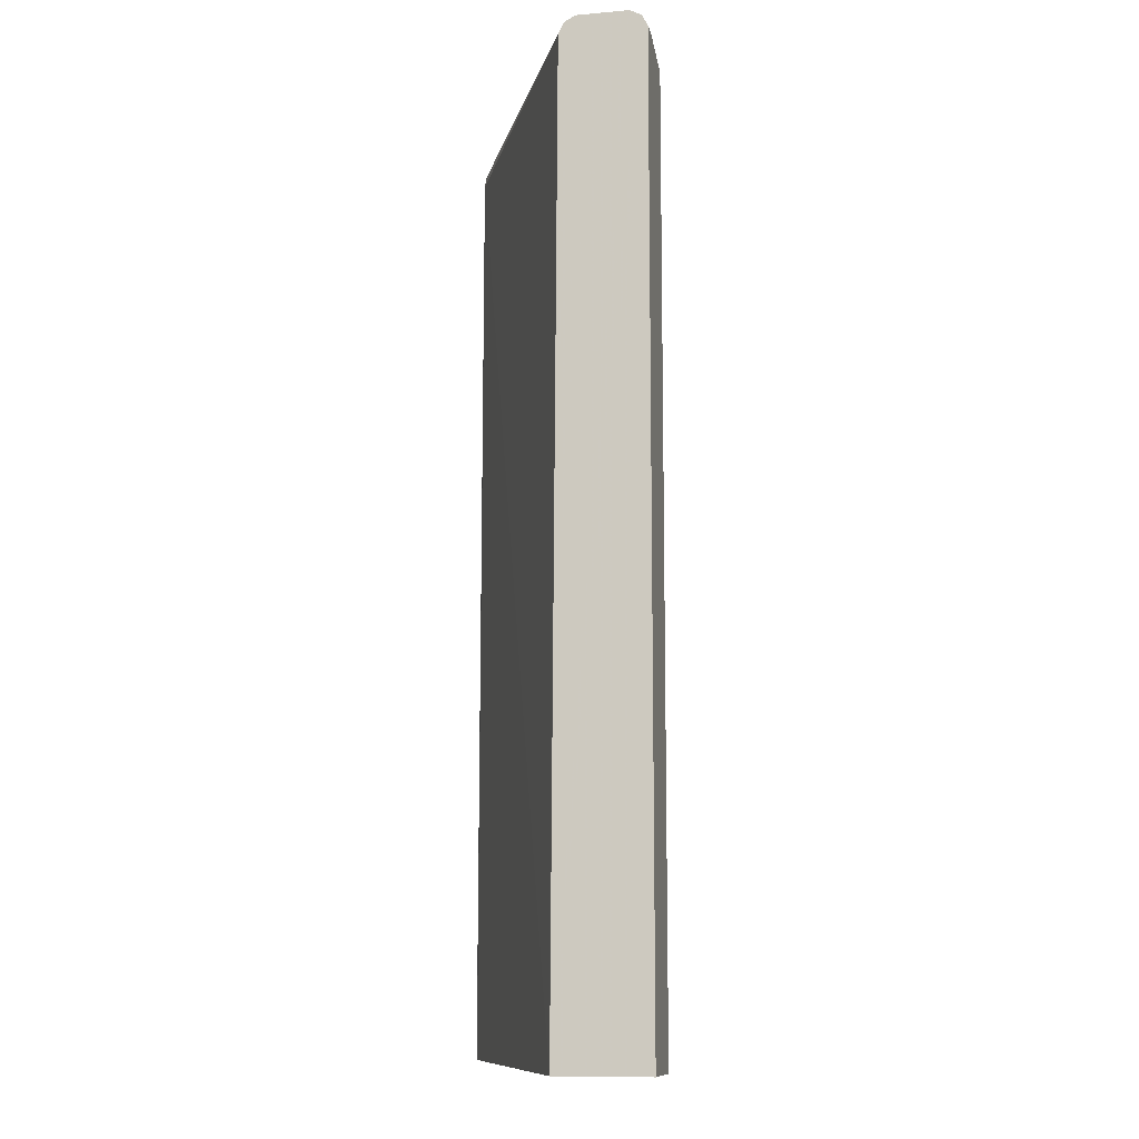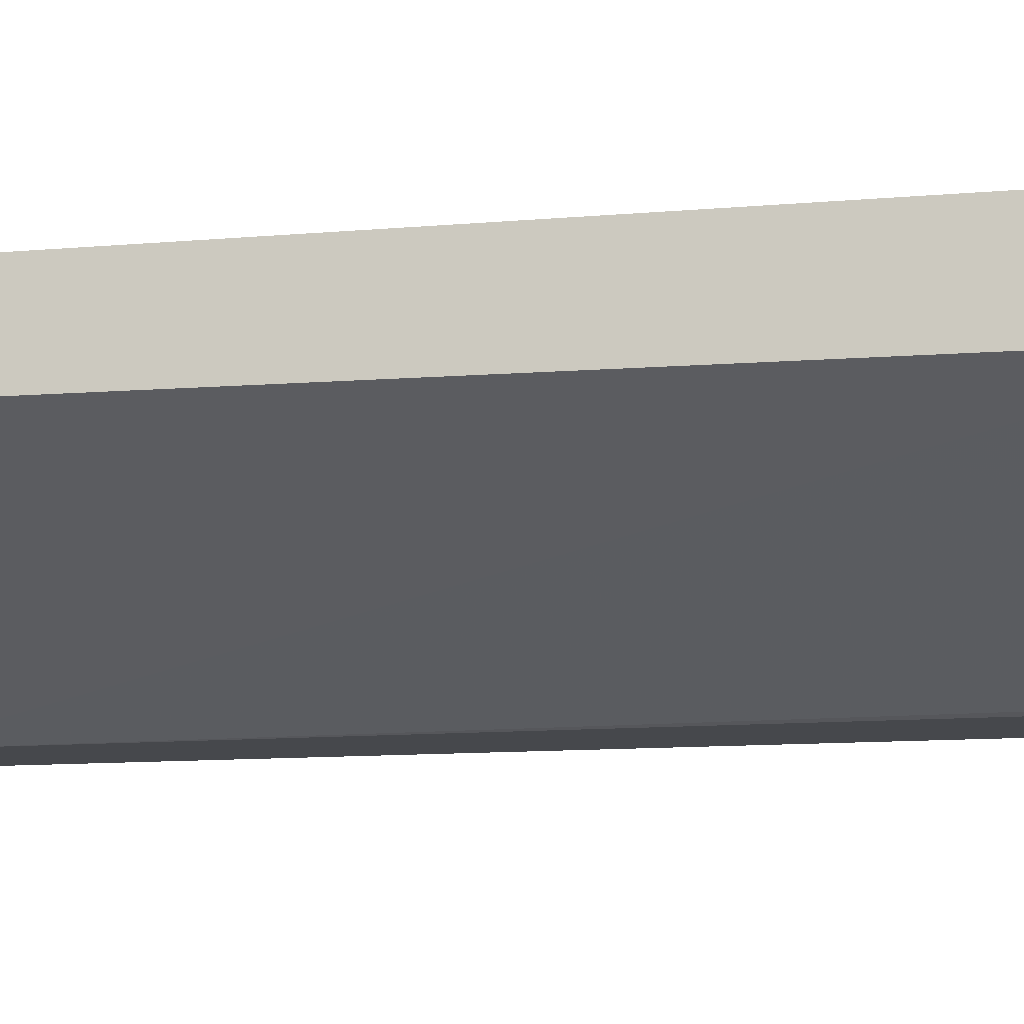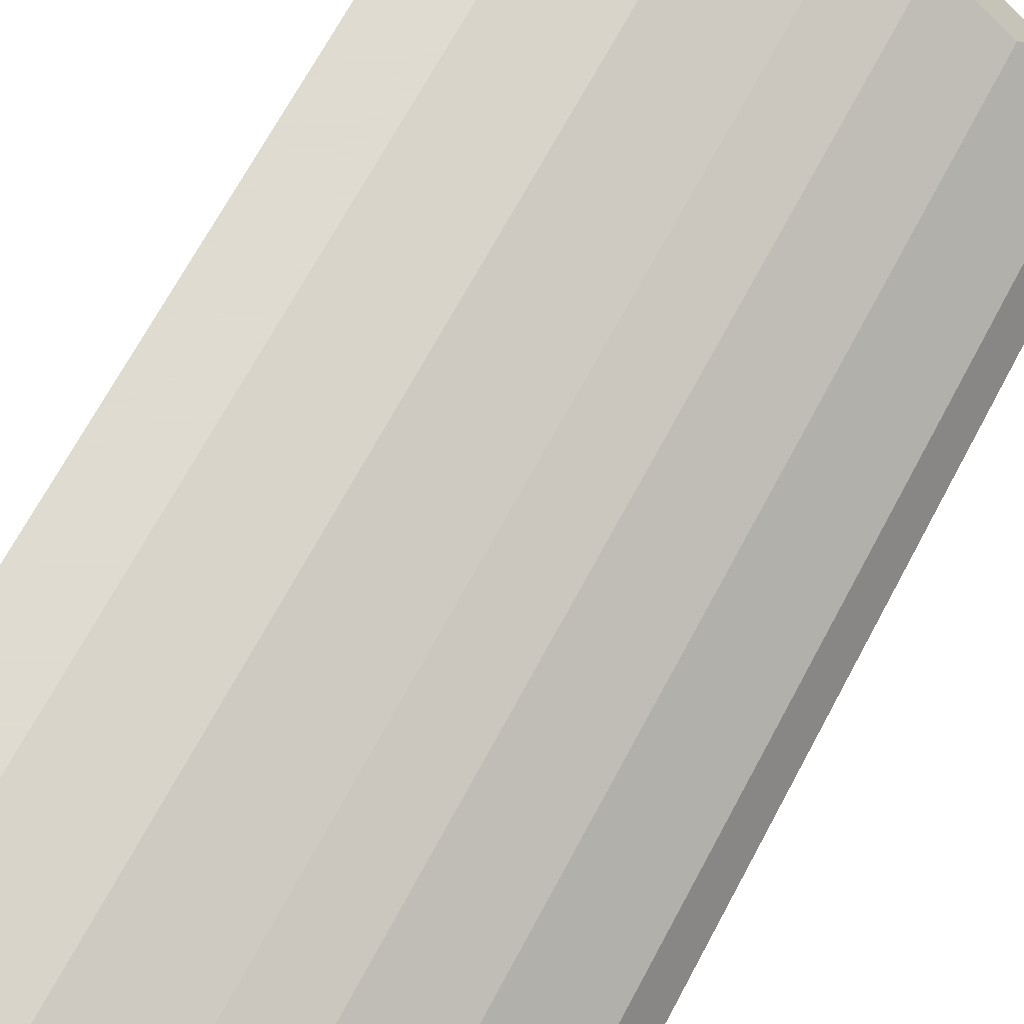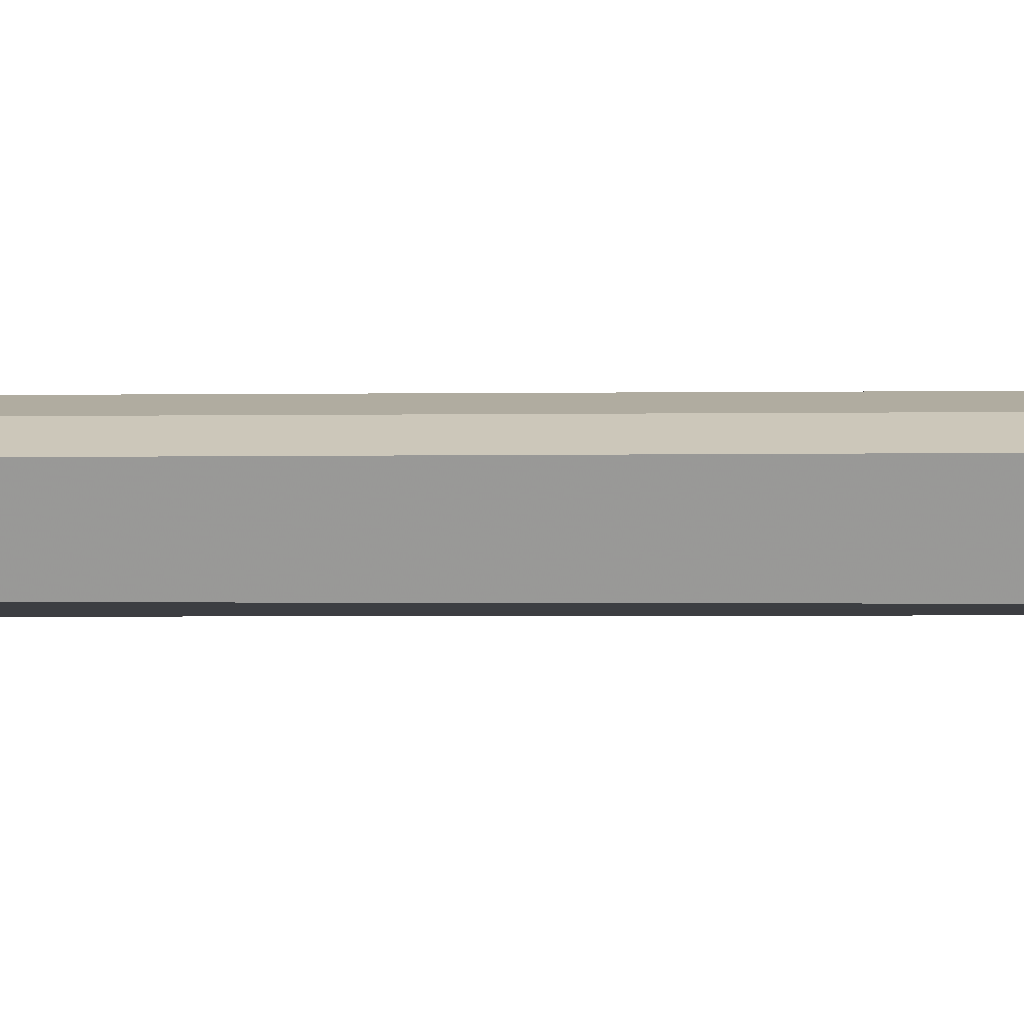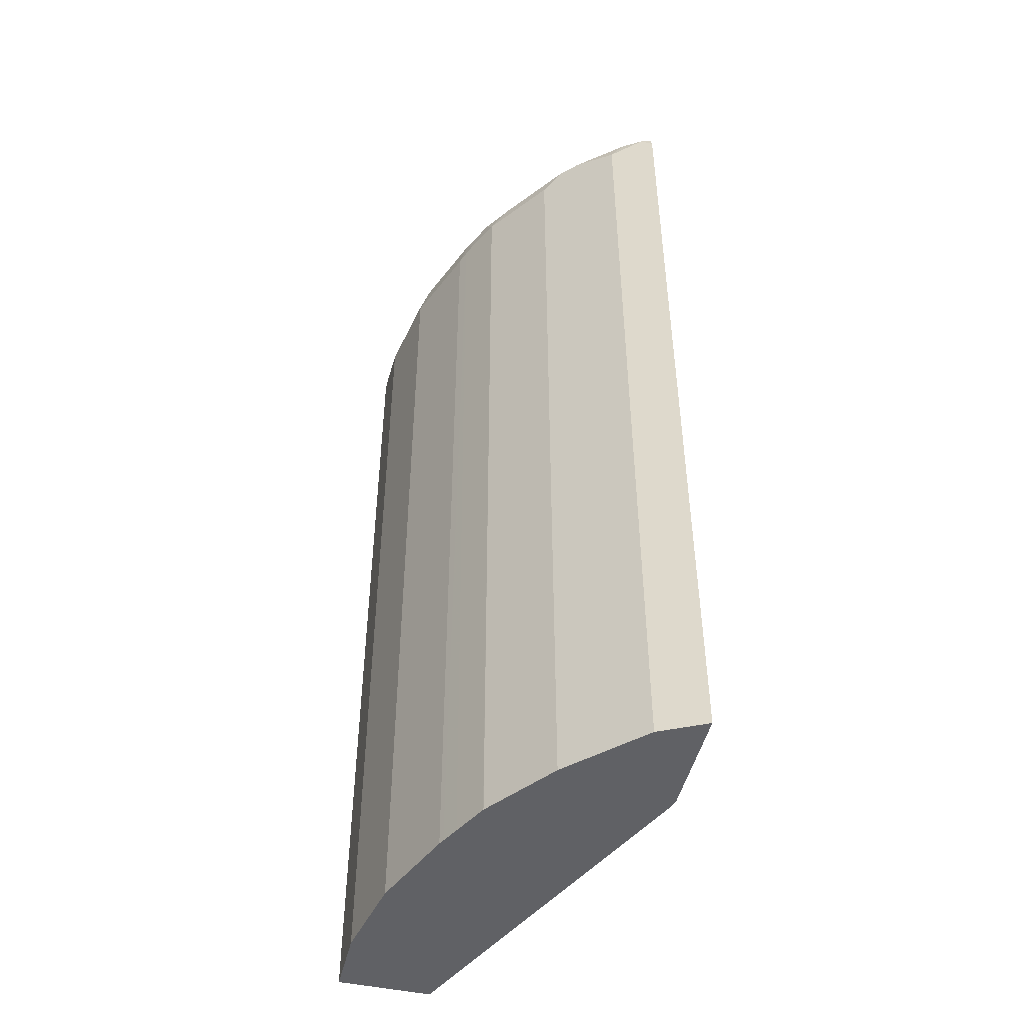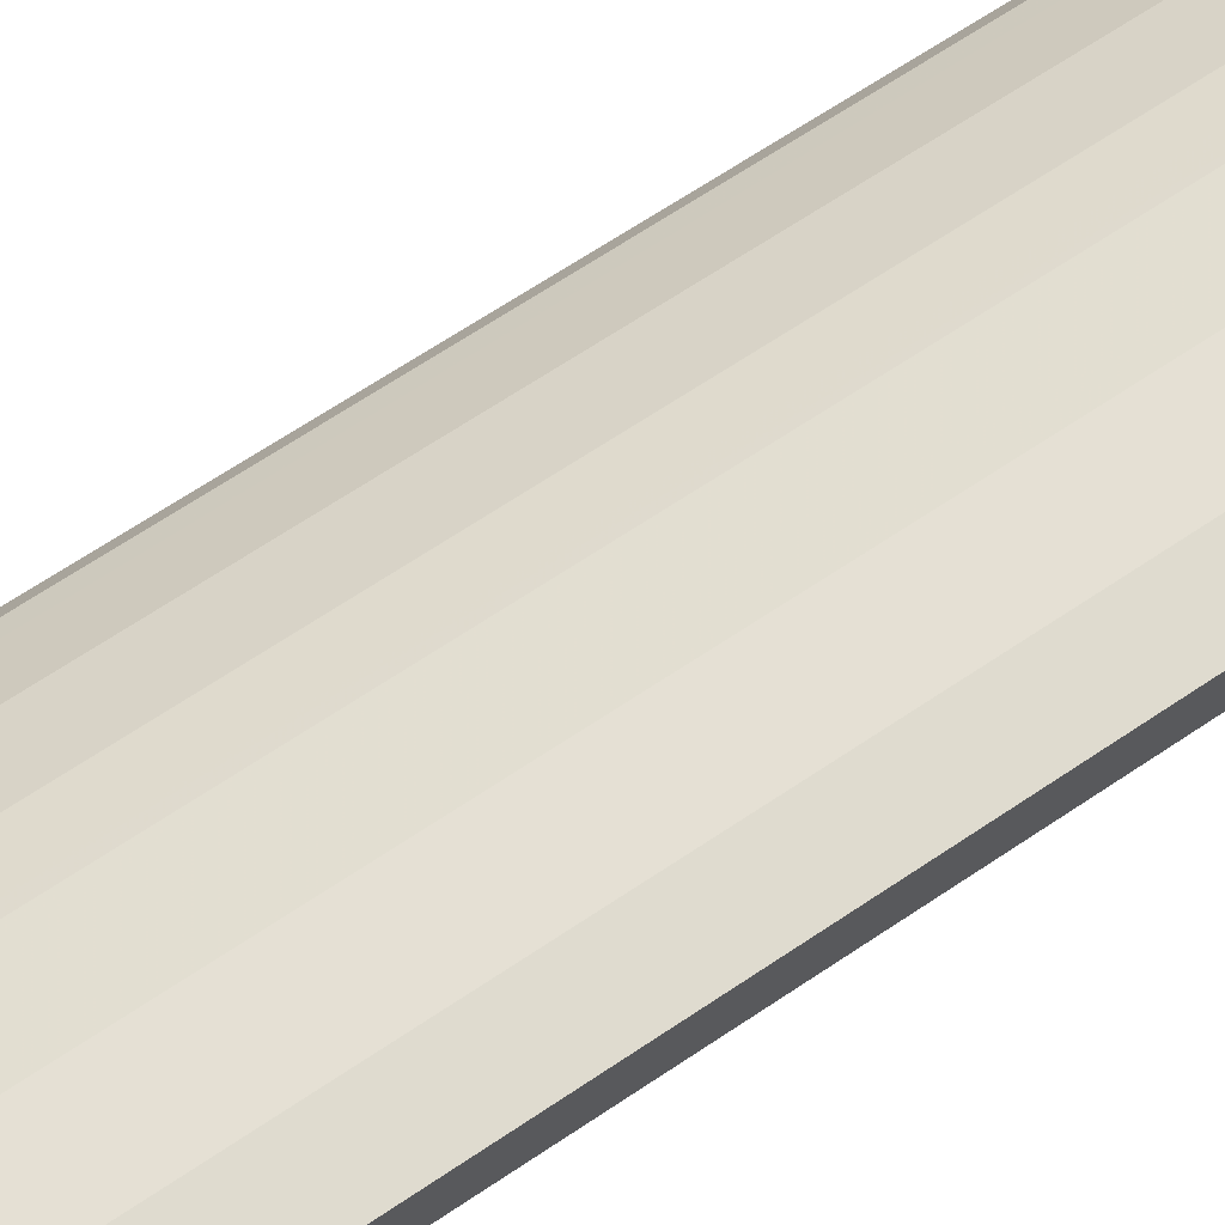
<metadata>
{"format":"obj","ext":"obj","renderer":"f3d","projection":"perspective","resolution":1024,"background":"white","views":[{"elev":-10.9,"azim":-78.1,"up":"+Y"},{"elev":-11.2,"azim":-77.6,"up":"+Z"},{"elev":69.8,"azim":28.3,"up":"+Z"},{"elev":21.3,"azim":-90.7,"up":"+Z"},{"elev":-48.0,"azim":76.5,"up":"+Y"},{"elev":70.3,"azim":-123.4,"up":"+Z"}]}
</metadata>
<code>
v 0.001141 -0.4368 0.7185
v 0.3507 -0.4368 0.563
v 0.001141 -0.4368 0.8138
v 0.001141 0.5483 0.7253
v 0.3655 0.5425 0.5603
v 0.3598 -0.4368 0.5603
v 0.07079 -0.4368 0.8138
v 0.001141 0.5483 0.8138
v 0.001141 0.5491 0.7257
v 0.3773 0.5609 0.5603
v 0.3729 0.5565 0.5603
v 0.4717 -0.4368 0.5603
v 0.1592 -0.4368 0.796
v 0.07079 0.5306 0.8138
v 0.01772 0.5483 0.8138
v 0.001141 0.5601 0.8078
v 0.001141 0.5601 0.7312
v 0.3834 0.5631 0.5603
v 0.4599 -0.4368 0.5838
v 0.4717 0.5425 0.5603
v 0.2476 -0.4368 0.7607
v 0.1592 0.5306 0.796
v 0.1415 0.5483 0.796
v 0.1681 0.5572 0.7872
v 0.1356 0.5601 0.7902
v 0.01183 0.5601 0.8078
v 0.001141 0.5661 0.796
v 0.001141 0.5605 0.7319
v 0.001141 0.5661 0.743
v 0.3892 0.5661 0.5661
v 0.4069 0.5661 0.5603
v 0.4481 -0.4368 0.6074
v 0.4599 0.5306 0.5838
v 0.4681 0.5566 0.5603
v 0.4658 0.5542 0.572
v 0.2531 -0.4368 0.7579
v 0.2476 0.5306 0.7607
v 0.1563 0.5454 0.7931
v 0.2565 0.5572 0.7518
v 0.1946 0.5661 0.7607
v 0.1415 0.5661 0.7784
v 0.01772 0.5661 0.796
v 0.4422 0.5661 0.5603
v 0.4305 -0.4368 0.6251
v 0.4481 0.5365 0.6074
v 0.4627 0.5603 0.5603
v 0.4511 0.5572 0.5926
v 0.2594 -0.4368 0.7548
v 0.2594 0.5248 0.7548
v 0.2712 0.5365 0.7489
v 0.2919 0.5572 0.7341
v 0.23 0.5661 0.743
v 0.4422 0.5661 0.5661
v 0.4575 0.5636 0.5603
v 0.3774 -0.4368 0.6781
v 0.4305 0.5365 0.6251
v 0.4128 0.5542 0.6428
v 0.4069 0.5661 0.6192
v 0.4039 0.563 0.6339
v 0.2708 -0.4368 0.7491
v 0.2948 0.5248 0.7371
v 0.3066 0.5365 0.7312
v 0.3243 0.5542 0.7135
v 0.3951 0.5542 0.6605
v 0.3626 0.5572 0.6811
v 0.3862 0.563 0.6516
v 0.3154 0.563 0.7046
v 0.3007 0.5661 0.7076
v 0.3066 -0.4368 0.7312
v 0.3774 0.5365 0.6781
v 0.3715 0.5661 0.6546
v 0.3062 -0.4368 0.7314
f 32 56 44
f 33 35 45
f 34 46 35
f 35 46 47
f 35 47 45
f 36 48 49
f 39 50 62
f 37 49 50
f 37 50 39
f 39 62 51
f 39 51 52
f 39 52 40
f 32 45 56
f 43 53 54
f 36 49 37
f 27 30 29
f 27 41 40
f 27 43 31
f 44 56 57
f 23 38 24
f 24 39 40
f 24 40 41
f 24 41 25
f 25 41 42
f 27 31 30
f 25 42 26
f 27 40 52
f 27 52 68
f 27 68 71
f 27 71 58
f 27 58 53
f 27 53 43
f 27 42 41
f 44 57 64
f 55 70 62
f 44 70 55
f 53 58 54
f 55 62 69
f 57 59 66
f 57 66 64
f 58 71 66
f 58 66 59
f 51 68 52
f 61 72 62
f 62 64 63
f 62 72 69
f 64 66 65
f 66 71 68
f 66 68 67
f 22 38 23
f 62 70 64
f 44 64 70
f 51 67 68
f 51 65 66
f 45 47 57
f 45 57 56
f 46 54 47
f 47 54 58
f 47 58 59
f 47 59 57
f 51 66 67
f 48 60 49
f 49 62 50
f 49 60 72
f 49 72 61
f 51 62 63
f 51 63 64
f 51 64 65
f 49 61 62
f 22 24 38
f 1 28 17
f 22 37 39
f 4 11 5
f 4 10 11
f 4 9 10
f 3 15 8
f 3 14 15
f 3 7 14
f 2 5 6
f 1 5 2
f 1 4 5
f 1 9 4
f 1 17 9
f 22 39 24
f 1 29 28
f 1 27 29
f 1 16 27
f 1 8 16
f 1 3 8
f 1 2 6
f 1 6 12
f 1 12 19
f 1 19 32
f 1 32 44
f 1 44 55
f 5 11 10
f 1 55 69
f 1 72 60
f 1 60 48
f 1 48 36
f 1 36 21
f 1 21 13
f 1 7 3
f 1 69 72
f 5 10 18
f 1 13 7
f 5 31 43
f 15 23 24
f 15 24 25
f 15 25 26
f 16 26 42
f 16 42 27
f 17 28 18
f 14 23 15
f 18 29 30
f 19 33 45
f 19 45 32
f 20 34 35
f 20 35 33
f 21 36 37
f 5 18 31
f 18 30 31
f 14 22 23
f 18 28 29
f 13 21 37
f 5 43 54
f 13 37 22
f 5 54 46
f 5 46 34
f 5 34 20
f 5 12 6
f 7 13 22
f 7 22 14
f 5 20 12
f 8 15 26
f 8 26 16
f 9 17 10
f 10 17 18
f 12 20 33
f 12 33 19

</code>
